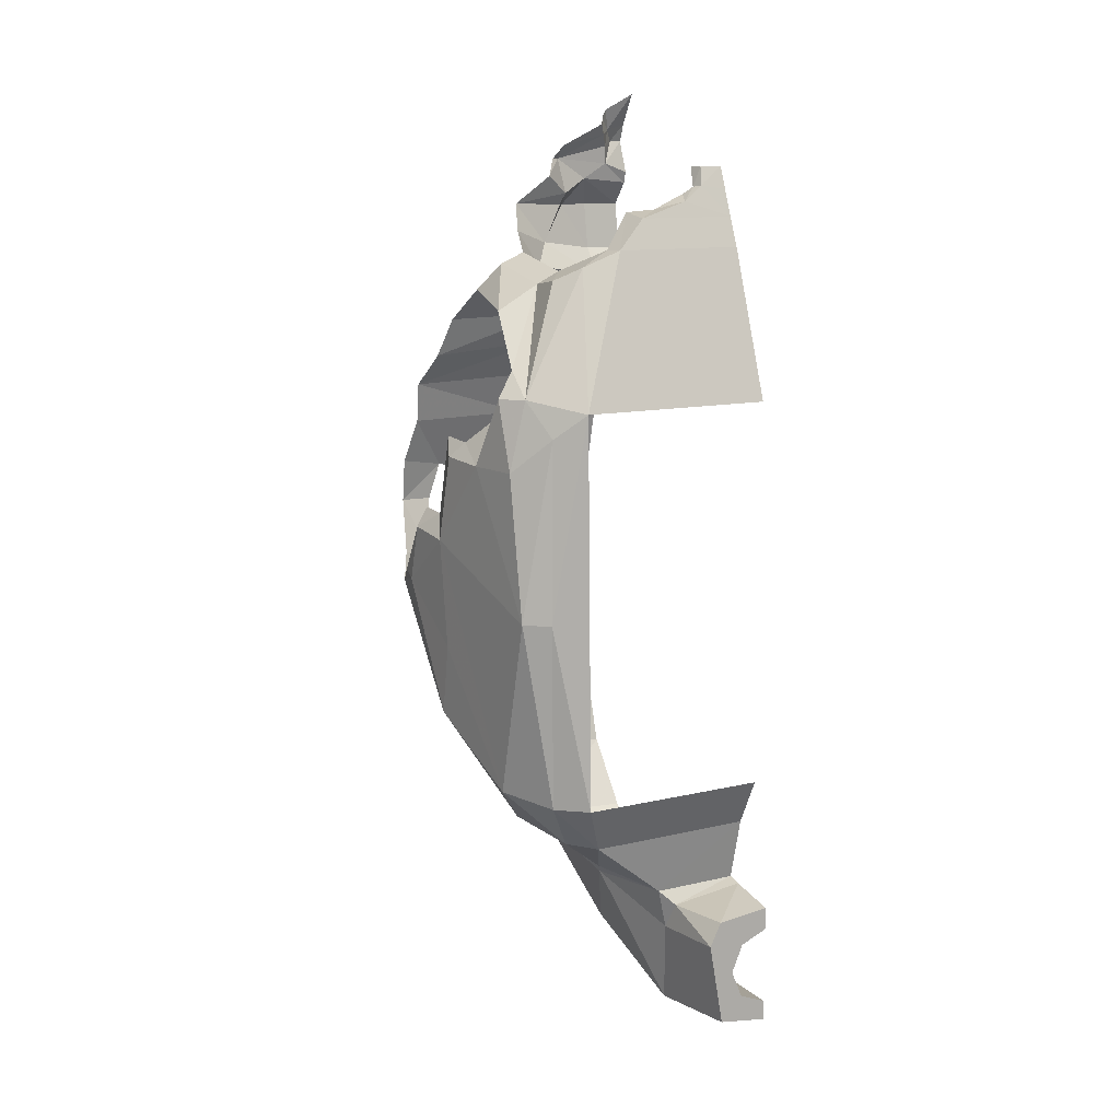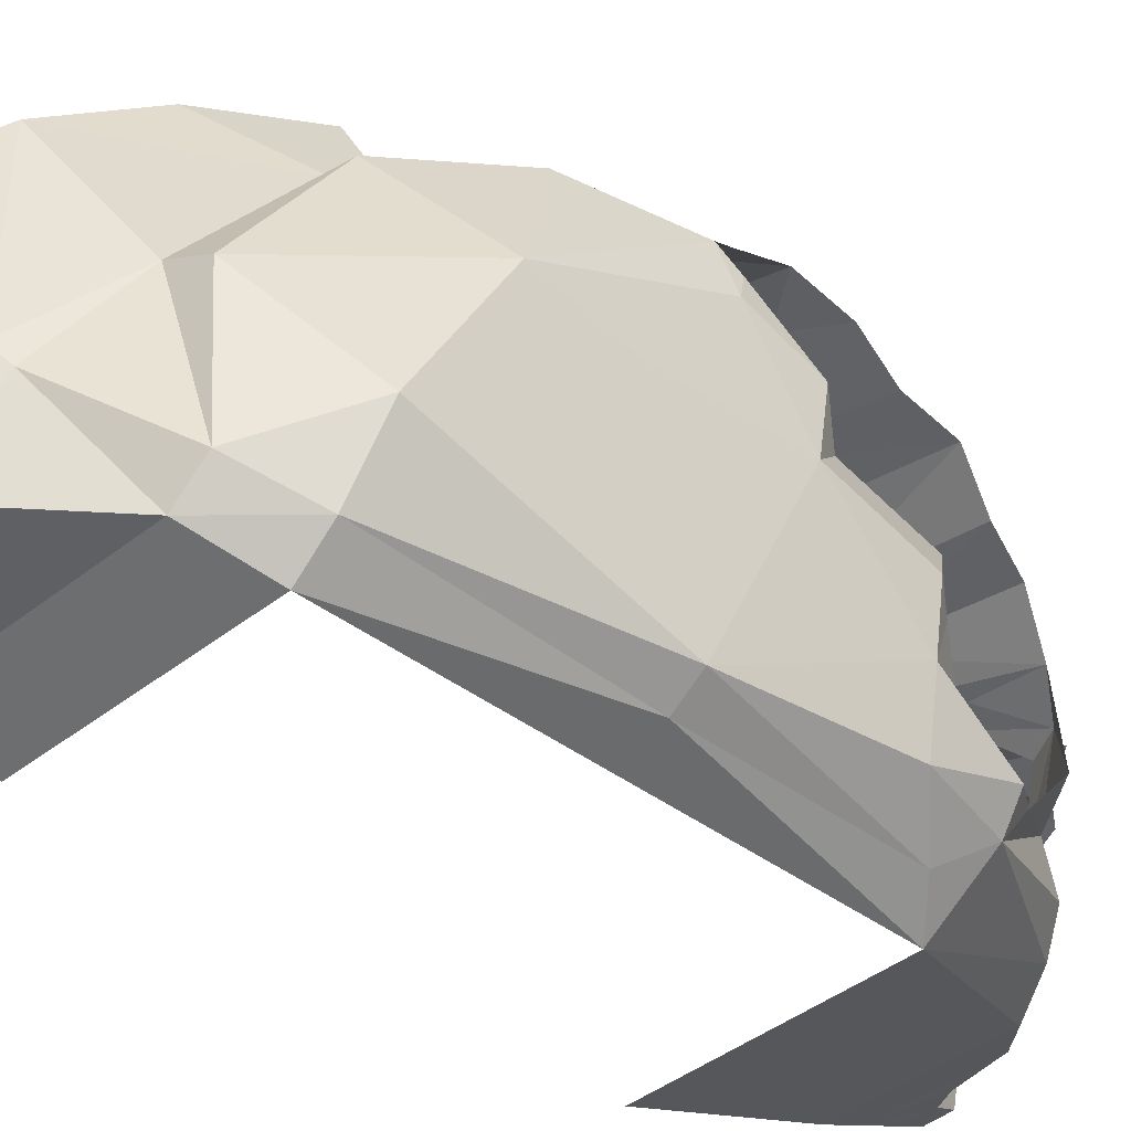
<metadata>
{"format":"obj","ext":"obj","renderer":"f3d","projection":"perspective","resolution":1024,"background":"white","views":[{"elev":12.2,"azim":-28.6,"up":"+Z"},{"elev":-38.5,"azim":-134.5,"up":"+Y"}]}
</metadata>
<code>
v 0 -3.925 -0.95
v 0 -3.925 -0.75
v -0.1414 -3.925 -0.8086
v 0 -3.925 -0.95
v -0.1414 -3.925 -0.8086
v -0.2 -3.925 -0.95
v 0 -3.925 -0.95
v -0.2 -3.925 -0.95
v -0.1414 -3.925 -1.091
v 0 -3.925 -0.95
v -0.1414 -3.925 -1.091
v 0 -3.925 -1.15
v -0.1414 -3.925 -0.8086
v 0 -3.925 -0.75
v 0 -4.525 -0.75
v -0.1414 -4.525 -0.8086
v -0.2 -3.925 -0.95
v -0.1414 -3.925 -0.8086
v -0.1414 -4.525 -0.8086
v -0.2 -4.525 -0.95
v -0.1414 -3.925 -1.091
v -0.2 -3.925 -0.95
v -0.2 -4.525 -0.95
v -0.1414 -4.525 -1.091
v 0 -3.925 -1.15
v -0.1414 -3.925 -1.091
v -0.1414 -4.525 -1.091
v 0 -4.525 -1.15
v -0.2 -4.525 -0.75
v -0.1414 -4.525 -0.8086
v 0 -4.525 -0.75
v -0.2 -4.525 -0.75
v -0.2 -4.525 -0.95
v -0.1414 -4.525 -0.8086
v -0.2 -4.525 -1.15
v -0.1414 -4.525 -1.091
v -0.2 -4.525 -0.95
v -0.2 -4.525 -1.15
v 0 -4.525 -1.15
v -0.1414 -4.525 -1.091
v 0 -4.277 -0.2421
v 0 -4.194 -0.5731
v -0.4456 -4.194 -0.5731
v -0.854 -4.275 -0.245
v 0 -4.4 0.0083
v 0 -4.277 -0.2421
v -0.854 -4.275 -0.245
v -0.9681 -4.4 0.0083
v -0.9883 -4.4 1.978
v -0.6699 -4.14 2.721
v 0 -4.14 2.721
v 0 -4.4 1.978
v 0 -4.14 2.721
v -0.6699 -4.14 2.721
v -0.5087 -4.079 2.868
v 0 -4.079 2.868
v -0.3692 -4.238 -0.6478
v -0.4456 -4.194 -0.5731
v 0 -4.194 -0.5731
v -0.8097 -3.775 2.606
v -0.9233 -3.765 2.546
v -0.9326 -3.392 2.626
v -0.8097 -3.775 2.606
v -0.9326 -3.392 2.626
v -0.8152 -3.408 2.68
v -0.3692 -4.238 -0.6478
v 0 -4.267 -0.5886
v -0.277 -4.525 -0.6611
v 0 -4.267 -0.5886
v 0 -4.525 -0.635
v -0.277 -4.525 -0.6611
v -0.3224 -4.06 -1.237
v -0.2586 -4.525 -1.211
v 0 -4.525 -1.252
v 0 -4.049 -1.292
v -0.3856 -4.169 -0.7885
v -0.3692 -4.238 -0.6478
v -0.3358 -4.525 -0.7827
v -0.3358 -4.525 -0.7827
v -0.3692 -4.238 -0.6478
v -0.277 -4.525 -0.6611
v -0.3224 -4.06 -1.237
v -0.3856 -4.169 -0.7885
v -0.3358 -4.525 -0.7827
v -0.2586 -4.525 -1.211
v 0 -4.194 -0.5731
v 0 -4.267 -0.5886
v -0.3692 -4.238 -0.6478
v -0.3856 -4.169 -0.7885
v -0.4456 -4.194 -0.5731
v -0.3692 -4.238 -0.6478
v -0.416 -3.538 -0.9414
v -0.5827 -3.813 -0.5646
v -0.3224 -4.06 -1.237
v -0.3224 -4.06 -1.237
v -0.5827 -3.813 -0.5646
v -0.3856 -4.169 -0.7885
v -0.416 -3.538 -0.9414
v -0.3224 -4.06 -1.237
v 0 -3.498 -1.01
v -0.3224 -4.06 -1.237
v 0 -4.049 -1.292
v 0 -3.498 -1.01
v -0.3856 -4.169 -0.7885
v -0.5827 -3.813 -0.5646
v -0.4456 -4.194 -0.5731
v -0.6218 -3.876 -0.5088
v -0.4456 -4.194 -0.5731
v -0.5827 -3.813 -0.5646
v -0.9681 -4.4 0.0083
v -1.112 -4.278 0.008
v -1.151 -4.338 0.9587
v -1.151 -4.338 0.9587
v -0.9883 -4.4 1.978
v -0.9681 -4.4 0.0083
v -1.253 -4.004 0.0421
v -1.269 -4.255 0.96
v -1.112 -4.278 0.008
v -1.112 -4.278 0.008
v -1.269 -4.255 0.96
v -1.151 -4.338 0.9587
v -1.367 -3.546 1.26
v -1.329 -3.889 1.685
v -1.269 -4.255 0.96
v -1.269 -4.255 0.96
v -1.329 -3.889 1.685
v -1.286 -4.167 1.687
v -1.253 -4.004 0.0421
v -1.338 -3.56 0.7021
v -1.367 -3.546 1.26
v -1.269 -4.255 0.96
v -1.286 -4.167 1.687
v -1.329 -3.889 1.685
v -1.286 -4.05 2.029
v -1.253 -4.004 0.0421
v -1.328 -3.479 0.336
v -1.338 -3.56 0.7021
v -1.367 -3.546 1.26
v -1.352 -3.633 1.699
v -1.329 -3.889 1.685
v -1.338 -3.56 0.7021
v -1.376 -3.207 0.9963
v -1.367 -3.546 1.26
v -1.376 -3.207 0.9963
v -1.378 -3.296 1.288
v -1.367 -3.546 1.26
v -1.338 -3.56 0.7021
v -1.328 -3.479 0.336
v -1.376 -3.207 0.9963
v -1.195 -2.972 0.5427
v -1.337 -3.032 0.9518
v -1.328 -3.479 0.336
v -1.328 -3.479 0.336
v -1.337 -3.032 0.9518
v -1.376 -3.207 0.9963
v -1.328 -3.479 0.336
v -1.036 -3.13 0.0854
v -1.195 -2.972 0.5427
v -1.112 -4.278 0.008
v -0.9748 -4.154 -0.2338
v -1.253 -4.004 0.0421
v -0.9681 -4.4 0.0083
v -0.854 -4.275 -0.245
v -1.112 -4.278 0.008
v -1.112 -4.278 0.008
v -0.854 -4.275 -0.245
v -0.9748 -4.154 -0.2338
v -1.253 -4.004 0.0421
v -0.9678 -3.611 -0.2576
v -1.328 -3.479 0.336
v -1.328 -3.479 0.336
v -0.9678 -3.611 -0.2576
v -1.036 -3.13 0.0854
v -1.253 -4.004 0.0421
v -0.9748 -4.154 -0.2338
v -0.9678 -3.611 -0.2576
v -0.4456 -4.194 -0.5731
v -0.6218 -3.876 -0.5088
v -0.854 -4.275 -0.245
v -0.6218 -3.876 -0.5088
v -0.9748 -4.154 -0.2338
v -0.854 -4.275 -0.245
v -0.9678 -3.611 -0.2576
v -0.8212 -3.553 -0.2872
v -1.036 -3.13 0.0854
v -0.8677 -3.039 0.1616
v -1.036 -3.13 0.0854
v -0.8212 -3.553 -0.2872
v -0.9748 -4.154 -0.2338
v -0.8212 -3.553 -0.2872
v -0.9678 -3.611 -0.2576
v -0.416 -3.538 -0.9414
v -0.516 -3.047 -0.4904
v -0.5827 -3.813 -0.5646
v -0.8212 -3.553 -0.2872
v -0.5827 -3.813 -0.5646
v -0.516 -3.047 -0.4904
v -0.8212 -3.553 -0.2872
v -0.6218 -3.876 -0.5088
v -0.5827 -3.813 -0.5646
v -0.8212 -3.553 -0.2872
v -0.516 -3.047 -0.4904
v -0.8677 -3.039 0.1616
v -0.516 -3.047 -0.4904
v -0.416 -3.538 -0.9414
v 0 -3.004 -0.5342
v -0.416 -3.538 -0.9414
v 0 -3.498 -1.01
v 0 -3.004 -0.5342
v -0.5087 -4.079 2.868
v -0.4854 -3.883 2.89
v -0.3794 -3.973 2.905
v -0.8097 -3.775 2.606
v -0.6773 -4.025 2.716
v -0.8345 -4.066 2.64
v -0.8345 -4.066 2.64
v -0.6773 -4.025 2.716
v -0.6699 -4.14 2.721
v -0.4854 -3.883 2.89
v -0.5087 -4.079 2.868
v -0.6699 -4.14 2.721
v -0.6773 -4.025 2.716
v -0.9233 -3.765 2.546
v -0.8097 -3.775 2.606
v -0.9424 -3.963 2.574
v -0.8097 -3.775 2.606
v -0.8345 -4.066 2.64
v -0.9424 -3.963 2.574
v -1.329 -3.889 1.685
v -1.216 -3.829 1.886
v -1.286 -4.05 2.029
v -1.286 -4.05 2.029
v -1.216 -3.829 1.886
v -1.193 -4.011 2.159
v -1.294 -3.701 1.776
v -1.216 -3.829 1.886
v -1.329 -3.889 1.685
v -1.367 -3.546 1.26
v -1.312 -3.434 1.377
v -1.289 -3.494 1.782
v -1.352 -3.633 1.699
v -1.367 -3.546 1.26
v -1.378 -3.296 1.288
v -1.312 -3.434 1.377
v -1.378 -3.296 1.288
v -1.297 -3.237 1.374
v -1.312 -3.434 1.377
v -1.358 -3.109 1.028
v -1.297 -3.237 1.374
v -1.378 -3.296 1.288
v -1.378 -3.296 1.288
v -1.376 -3.207 0.9963
v -1.358 -3.109 1.028
v -1.376 -3.207 0.9963
v -1.337 -3.032 0.9518
v -1.358 -3.109 1.028
v -1.329 -3.889 1.685
v -1.352 -3.633 1.699
v -1.294 -3.701 1.776
v -1.352 -3.633 1.699
v -1.289 -3.494 1.782
v -1.294 -3.701 1.776
v -0.2883 -3.104 3.039
v 0 -3.031 3.013
v -0.1469 -3.082 3.115
v -0.1469 -3.082 3.115
v 0 -3.031 3.013
v 0 -3.048 3.067
v -0.2056 -2.958 2.902
v 0 -2.939 2.897
v -0.2883 -3.104 3.039
v -0.2883 -3.104 3.039
v 0 -2.939 2.897
v 0 -3.031 3.013
v -0.2883 -3.104 3.039
v -0.3661 -2.992 2.897
v -0.2056 -2.958 2.902
v -0.5087 -3.159 3.142
v -0.4662 -3.136 3.144
v -0.4601 -3.188 3.209
v -0.1514 -3.087 3.206
v -0.1913 -3.138 3.266
v -0.4662 -3.136 3.144
v -0.4662 -3.136 3.144
v -0.1913 -3.138 3.266
v -0.4601 -3.188 3.209
v -0.4662 -3.136 3.144
v -0.1469 -3.082 3.115
v -0.1514 -3.087 3.206
v -0.1469 -3.082 3.115
v -0.4662 -3.136 3.144
v -0.2883 -3.104 3.039
v -0.5599 -3.22 3.056
v -0.4662 -3.136 3.144
v -0.5087 -3.159 3.142
v -0.5599 -3.22 3.056
v -0.4312 -3.158 2.965
v -0.4662 -3.136 3.144
v -0.4312 -3.158 2.965
v -0.2883 -3.104 3.039
v -0.4662 -3.136 3.144
v -0.2883 -3.104 3.039
v -0.4312 -3.158 2.965
v -0.3661 -2.992 2.897
v -0.4312 -3.158 2.965
v -0.4497 -3.129 2.906
v -0.3661 -2.992 2.897
v -0.4497 -3.129 2.906
v -0.4312 -3.158 2.965
v -0.7485 -3.203 2.916
v -0.7485 -3.203 2.916
v -0.4312 -3.158 2.965
v -0.5599 -3.22 3.056
v -0.5765 -3.197 2.713
v -0.7846 -3.29 2.782
v -0.6454 -3.265 2.597
v -0.7846 -3.29 2.782
v -0.8152 -3.408 2.68
v -0.6454 -3.265 2.597
v -0.4497 -3.129 2.906
v -0.7485 -3.203 2.916
v -0.5765 -3.197 2.713
v -0.7846 -3.29 2.782
v -0.5765 -3.197 2.713
v -0.7485 -3.203 2.916
v -0.5765 -3.197 2.713
v -0.6454 -3.265 2.597
v -0.5067 -3.064 2.707
v -0.3661 -2.992 2.897
v -0.4497 -3.129 2.906
v -0.5067 -3.064 2.707
v -0.5765 -3.197 2.713
v -0.5067 -3.064 2.707
v -0.4497 -3.129 2.906
v 0 -2.939 2.897
v -0.2056 -2.958 2.902
v -0.2056 -2.995 2.667
v 0 -2.976 2.662
v -0.5067 -3.064 2.707
v -0.2056 -2.995 2.667
v -0.3661 -2.992 2.897
v -0.2056 -2.995 2.667
v -0.2056 -2.958 2.902
v -0.3661 -2.992 2.897
v 0 -2.976 2.662
v -0.2056 -2.995 2.667
v 0 -3.095 2.51
v 0 -3.095 2.51
v -0.2056 -2.995 2.667
v -0.2034 -3.104 2.523
v -0.6454 -3.265 2.597
v -0.2034 -3.104 2.523
v -0.5067 -3.064 2.707
v -0.2034 -3.104 2.523
v -0.2056 -2.995 2.667
v -0.5067 -3.064 2.707
v -0.9748 -4.154 -0.2338
v -0.6218 -3.876 -0.5088
v -0.8212 -3.553 -0.2872
v -0.2586 -4.525 -1.211
v -0.2 -4.525 -1.15
v 0 -4.525 -1.15
v 0 -4.525 -1.252
v -0.2586 -4.525 -1.211
v -0.3358 -4.525 -0.7827
v -0.2 -4.525 -0.95
v -0.2 -4.525 -1.15
v -0.2 -4.525 -0.95
v -0.3358 -4.525 -0.7827
v -0.277 -4.525 -0.6611
v -0.2 -4.525 -0.75
v 0 -4.525 -0.635
v 0 -4.525 -0.75
v -0.2 -4.525 -0.75
v -0.277 -4.525 -0.6611
v -0.1365 -4.019 3.02
v 0 -3.981 3.112
v -0.1169 -3.979 3.111
v -0.1365 -4.019 3.02
v 0 -4.027 3.001
v 0 -3.981 3.112
v -0.1365 -4.019 3.02
v -0.2493 -4.049 2.945
v 0 -4.079 2.868
v 0 -4.027 3.001
v -0.5087 -4.079 2.868
v 0 -4.079 2.868
v -0.2493 -4.049 2.945
v -0.1311 -3.911 3.111
v -0.1169 -3.979 3.111
v 0 -3.94 3.113
v -0.1169 -3.979 3.111
v 0 -3.981 3.112
v 0 -3.94 3.113
v -0.1311 -3.911 3.111
v -0.1532 -3.97 3.012
v -0.1169 -3.979 3.111
v -0.1365 -4.019 3.02
v -0.1169 -3.979 3.111
v -0.1532 -3.97 3.012
v -0.1365 -4.019 3.02
v -0.1532 -3.97 3.012
v -0.2493 -4.049 2.945
v -0.1532 -3.97 3.012
v -0.2006 -3.949 2.978
v -0.2493 -4.049 2.945
v -0.1174 -3.049 3.289
v 0 -3.018 3.318
v -0.07395 -3.004 3.232
v 0 -3.018 3.318
v 0 -2.985 3.229
v -0.07395 -3.004 3.232
v 0 -3.018 3.318
v -0.1174 -3.049 3.289
v 0 -3.108 3.477
v -0.1462 -3.086 3.396
v 0 -3.108 3.477
v -0.1174 -3.049 3.289
v -0.2493 -4.049 2.945
v -0.2006 -3.949 2.978
v -0.3794 -3.973 2.905
v -0.2493 -4.049 2.945
v -0.3794 -3.973 2.905
v -0.5087 -4.079 2.868
v -0.9883 -4.4 1.978
v -0.8345 -4.066 2.64
v -1.204 -4.171 2.035
v -0.9883 -4.4 1.978
v -0.6699 -4.14 2.721
v -0.8345 -4.066 2.64
v -1.204 -4.171 2.035
v -1.125 -4.299 1.855
v -0.9883 -4.4 1.978
v -0.8345 -4.066 2.64
v -0.9424 -3.963 2.574
v -1.204 -4.171 2.035
v -0.9883 -4.4 1.978
v -1.125 -4.299 1.855
v -1.151 -4.338 0.9587
v -1.125 -4.299 1.855
v -1.204 -4.171 2.035
v -1.286 -4.167 1.687
v -1.204 -4.171 2.035
v -1.193 -4.011 2.159
v -1.286 -4.05 2.029
v -1.204 -4.171 2.035
v -0.9233 -3.765 2.546
v -1.193 -4.011 2.159
v -1.204 -4.171 2.035
v -0.9424 -3.963 2.574
v -0.9233 -3.765 2.546
v -1.204 -4.171 2.035
v -1.286 -4.05 2.029
v -1.286 -4.167 1.687
v -1.151 -4.338 0.9587
v -1.125 -4.299 1.855
v -1.269 -4.255 0.96
v -1.125 -4.299 1.855
v -1.286 -4.167 1.687
v -1.269 -4.255 0.96
v 0 -3.048 3.067
v -0.1469 -3.082 3.115
v 0 -2.985 3.229
v -0.1469 -3.082 3.115
v -0.07395 -3.004 3.232
v 0 -2.985 3.229
v -0.1844 -3.115 3.357
v -0.1462 -3.086 3.396
v -0.1174 -3.049 3.289
v -0.2278 -3.185 3.32
v -0.1844 -3.115 3.357
v -0.1913 -3.138 3.266
v -0.1844 -3.115 3.357
v -0.1174 -3.049 3.289
v -0.1913 -3.138 3.266
v -0.1913 -3.138 3.266
v -0.1174 -3.049 3.289
v -0.1514 -3.087 3.206
v -0.1174 -3.049 3.289
v -0.07395 -3.004 3.232
v -0.1514 -3.087 3.206
v -0.1514 -3.087 3.206
v -0.07395 -3.004 3.232
v -0.1469 -3.082 3.115
v -0.4601 -3.188 3.209
v -0.2278 -3.185 3.32
v -0.1913 -3.138 3.266
v -0.9326 -3.392 2.626
v -1.03 -3.309 2.491
v -1.126 -3.738 2.419
v -1.193 -4.011 2.159
v -0.9233 -3.765 2.546
v -1.126 -3.738 2.419
v -1.126 -3.738 2.419
v -0.9233 -3.765 2.546
v -0.9326 -3.392 2.626
v -1.337 -3.032 0.9518
v -1.102 -2.94 0.8492
v -1.195 -2.972 0.5427
v -1.195 -2.972 0.5427
v -1.102 -2.94 0.8492
v -1.069 -2.94 0.5546
v -1.036 -3.13 0.0854
v -0.8856 -2.967 0.3029
v -0.8677 -3.039 0.1616
v -1.069 -2.94 0.5546
v -0.8856 -2.967 0.3029
v -1.195 -2.972 0.5427
v -1.195 -2.972 0.5427
v -0.8856 -2.967 0.3029
v -1.036 -3.13 0.0854
v -0.7618 -2.725 0.2635
v -0.636 -2.836 -0.1335
v -0.8677 -3.039 0.1616
v -0.8677 -3.039 0.1616
v -0.636 -2.836 -0.1335
v -0.516 -3.047 -0.4904
v -0.8677 -3.039 0.1616
v -0.8856 -2.967 0.3029
v -0.7618 -2.725 0.2635
v 0 -2.758 -0.2125
v -0.1501 -2.631 0.252
v 0 -2.616 0.2551
v -0.636 -2.836 -0.1335
v 0 -2.758 -0.2125
v -0.516 -3.047 -0.4904
v 0 -3.004 -0.5342
v -0.516 -3.047 -0.4904
v 0 -2.758 -0.2125
v -1.247 -2.853 1.558
v -1.003 -2.768 1.51
v -1.237 -2.801 1.336
v -1.237 -2.801 1.336
v -1.003 -2.768 1.51
v -1.064 -2.764 1.327
v -1.064 -2.764 1.327
v -1.117 -2.879 1.042
v -1.237 -2.801 1.336
v -1.237 -2.801 1.336
v -1.117 -2.879 1.042
v -1.28 -2.935 1.078
v -1.03 -3.309 2.491
v -0.9326 -3.392 2.626
v -0.7361 -3.259 2.522
v -0.7361 -3.259 2.522
v -0.9326 -3.392 2.626
v -0.6454 -3.265 2.597
v -0.6454 -3.265 2.597
v -0.9326 -3.392 2.626
v -0.8152 -3.408 2.68
v -0.4817 -3.173 2.446
v -1.03 -3.309 2.491
v -0.7361 -3.259 2.522
v -1.105 -3.17 2.332
v -1.03 -3.309 2.491
v -0.4898 -3.076 2.333
v -1.03 -3.309 2.491
v -0.4817 -3.173 2.446
v -0.4898 -3.076 2.333
v -0.4894 -2.991 2.175
v -1.162 -3.109 2.141
v -0.4898 -3.076 2.333
v -1.162 -3.109 2.141
v -1.105 -3.17 2.332
v -0.4898 -3.076 2.333
v -0.5035 -2.852 1.983
v -1.212 -2.971 1.98
v -0.4894 -2.991 2.175
v -1.212 -2.971 1.98
v -1.162 -3.109 2.141
v -0.4894 -2.991 2.175
v -1.212 -2.971 1.98
v -0.5035 -2.852 1.983
v -0.5195 -2.772 1.766
v -0.5195 -2.772 1.766
v -1.196 -2.913 1.777
v -1.212 -2.971 1.98
v -1.247 -2.853 1.558
v -1.196 -2.913 1.777
v -1.003 -2.768 1.51
v -1.196 -2.913 1.777
v -0.5195 -2.772 1.766
v -1.003 -2.768 1.51
v -0.4898 -3.076 2.333
v -0.4817 -3.173 2.446
v 0 -3.036 2.329
v 0 -3.105 2.435
v 0 -3.036 2.329
v -0.4817 -3.173 2.446
v 0 -2.934 2.184
v -0.4894 -2.991 2.175
v 0 -3.036 2.329
v 0 -3.036 2.329
v -0.4894 -2.991 2.175
v -0.4898 -3.076 2.333
v 0 -2.812 1.98
v -0.5035 -2.852 1.983
v 0 -2.934 2.184
v 0 -2.934 2.184
v -0.5035 -2.852 1.983
v -0.4894 -2.991 2.175
v 0 -2.716 1.734
v -0.5195 -2.772 1.766
v 0 -2.812 1.98
v 0 -2.812 1.98
v -0.5195 -2.772 1.766
v -0.5035 -2.852 1.983
v -0.4817 -3.173 2.446
v -0.2034 -3.104 2.523
v 0 -3.105 2.435
v 0 -3.105 2.435
v -0.2034 -3.104 2.523
v 0 -3.095 2.51
v -0.4817 -3.173 2.446
v -0.7361 -3.259 2.522
v -0.2034 -3.104 2.523
v -0.7361 -3.259 2.522
v -0.6454 -3.265 2.597
v -0.2034 -3.104 2.523
v -1.003 -2.768 1.51
v -0.5195 -2.772 1.766
v -0.6751 -2.678 1.437
v -0.6751 -2.678 1.437
v -0.5195 -2.772 1.766
v -0.2374 -2.632 1.368
v -0.7618 -2.725 0.2635
v -0.1501 -2.631 0.252
v -0.636 -2.836 -0.1335
v -0.1501 -2.631 0.252
v 0 -2.758 -0.2125
v -0.636 -2.836 -0.1335
v -1.337 -3.032 0.9518
v -1.28 -2.935 1.078
v -1.102 -2.94 0.8492
v -1.102 -2.94 0.8492
v -1.28 -2.935 1.078
v -1.117 -2.879 1.042
v -0.5195 -2.772 1.766
v 0 -2.716 1.734
v -0.2374 -2.632 1.368
v -0.2374 -2.632 1.368
v 0 -2.716 1.734
v 0 -2.619 1.347
g mesh7436688
f 1 2 3
f 4 5 6
f 7 8 9
f 10 11 12
g mesh7436690
f 13 14 15
f 15 16 13
f 17 18 19
f 19 20 17
f 21 22 23
f 23 24 21
f 25 26 27
f 27 28 25
g mesh7436693
f 29 30 31
f 32 33 34
f 35 36 37
f 38 39 40
g mesh7436696
f 41 43 42
f 43 41 44
f 45 47 46
f 47 45 48
f 49 51 50
f 51 49 52
f 53 55 54
f 55 53 56
f 57 59 58
f 60 62 61
f 63 65 64
f 66 68 67
f 69 71 70
f 72 74 73
f 74 72 75
f 76 78 77
f 79 81 80
f 82 84 83
f 84 82 85
f 86 88 87
f 89 91 90
f 92 94 93
f 95 97 96
f 98 100 99
f 101 103 102
f 104 106 105
f 107 109 108
f 110 112 111
f 113 115 114
f 116 118 117
f 119 121 120
f 122 124 123
f 125 127 126
f 128 130 129
f 130 128 131
f 132 134 133
f 135 137 136
f 138 140 139
f 141 143 142
f 144 146 145
f 147 149 148
f 150 152 151
f 153 155 154
f 156 158 157
f 159 161 160
f 162 164 163
f 165 167 166
f 168 170 169
f 171 173 172
f 174 176 175
f 177 179 178
f 180 182 181
f 183 185 184
f 186 188 187
f 189 191 190
f 192 194 193
f 195 197 196
f 198 200 199
f 201 203 202
f 204 206 205
f 207 209 208
f 210 212 211
f 213 215 214
f 216 218 217
f 219 221 220
f 221 219 222
f 223 225 224
f 226 228 227
f 229 231 230
f 232 234 233
f 235 237 236
f 238 240 239
f 240 238 241
f 242 244 243
f 245 247 246
f 248 250 249
f 251 253 252
f 254 256 255
f 257 259 258
f 260 262 261
f 263 265 264
f 266 268 267
f 269 271 270
f 272 274 273
f 275 277 276
f 278 280 279
f 281 283 282
f 284 286 285
f 287 289 288
f 290 292 291
f 293 295 294
f 296 298 297
f 299 301 300
f 302 304 303
f 305 307 306
f 308 310 309
f 311 313 312
f 314 316 315
f 317 319 318
f 320 322 321
f 323 325 324
f 326 328 327
f 329 331 330
f 332 334 333
f 335 337 336
f 337 335 338
f 339 341 340
f 342 344 343
f 345 347 346
f 348 350 349
f 351 353 352
f 354 356 355
f 357 359 358
f 360 362 361
f 362 360 363
f 364 366 365
f 366 364 367
f 368 370 369
f 370 368 371
f 372 374 373
f 374 372 375
g mesh7436698
f 376 377 378
f 379 380 381
f 382 383 384
f 384 385 382
f 386 387 388
f 389 390 391
f 392 393 394
f 395 396 397
f 398 399 400
f 401 402 403
f 404 405 406
f 407 408 409
f 410 411 412
f 413 414 415
f 416 417 418
f 419 420 421
f 422 423 424
f 425 426 427
f 428 429 430
f 431 432 433
f 434 435 436
f 437 438 439
f 440 441 442
f 443 444 445
f 446 447 448
f 449 450 451
f 452 453 454
f 455 456 457
f 458 459 460
f 461 462 463
f 464 465 466
f 467 468 469
f 470 471 472
f 473 474 475
f 476 477 478
f 479 480 481
f 482 483 484
f 485 486 487
f 488 489 490
f 491 492 493
f 494 495 496
f 497 498 499
f 500 501 502
f 503 504 505
f 506 507 508
f 509 510 511
f 512 513 514
f 515 516 517
f 518 519 520
f 521 522 523
f 524 525 526
f 527 528 529
f 530 531 532
f 533 534 535
f 536 537 538
f 539 540 541
f 542 543 544
f 545 546 547
f 548 549 550
f 551 552 553
f 554 555 556
f 557 558 559
f 560 561 562
f 563 564 565
f 566 567 568
f 569 570 571
f 572 573 574
f 575 576 577
f 578 579 580
f 581 582 583
f 584 585 586
f 587 588 589
f 590 591 592
f 593 594 595
f 596 597 598
f 599 600 601
f 602 603 604
f 605 606 607
f 608 609 610
f 611 612 613
f 614 615 616
f 617 618 619
f 620 621 622
f 623 624 625
f 626 627 628
f 629 630 631
f 632 633 634
f 635 636 637
f 638 639 640
f 641 642 643

</code>
